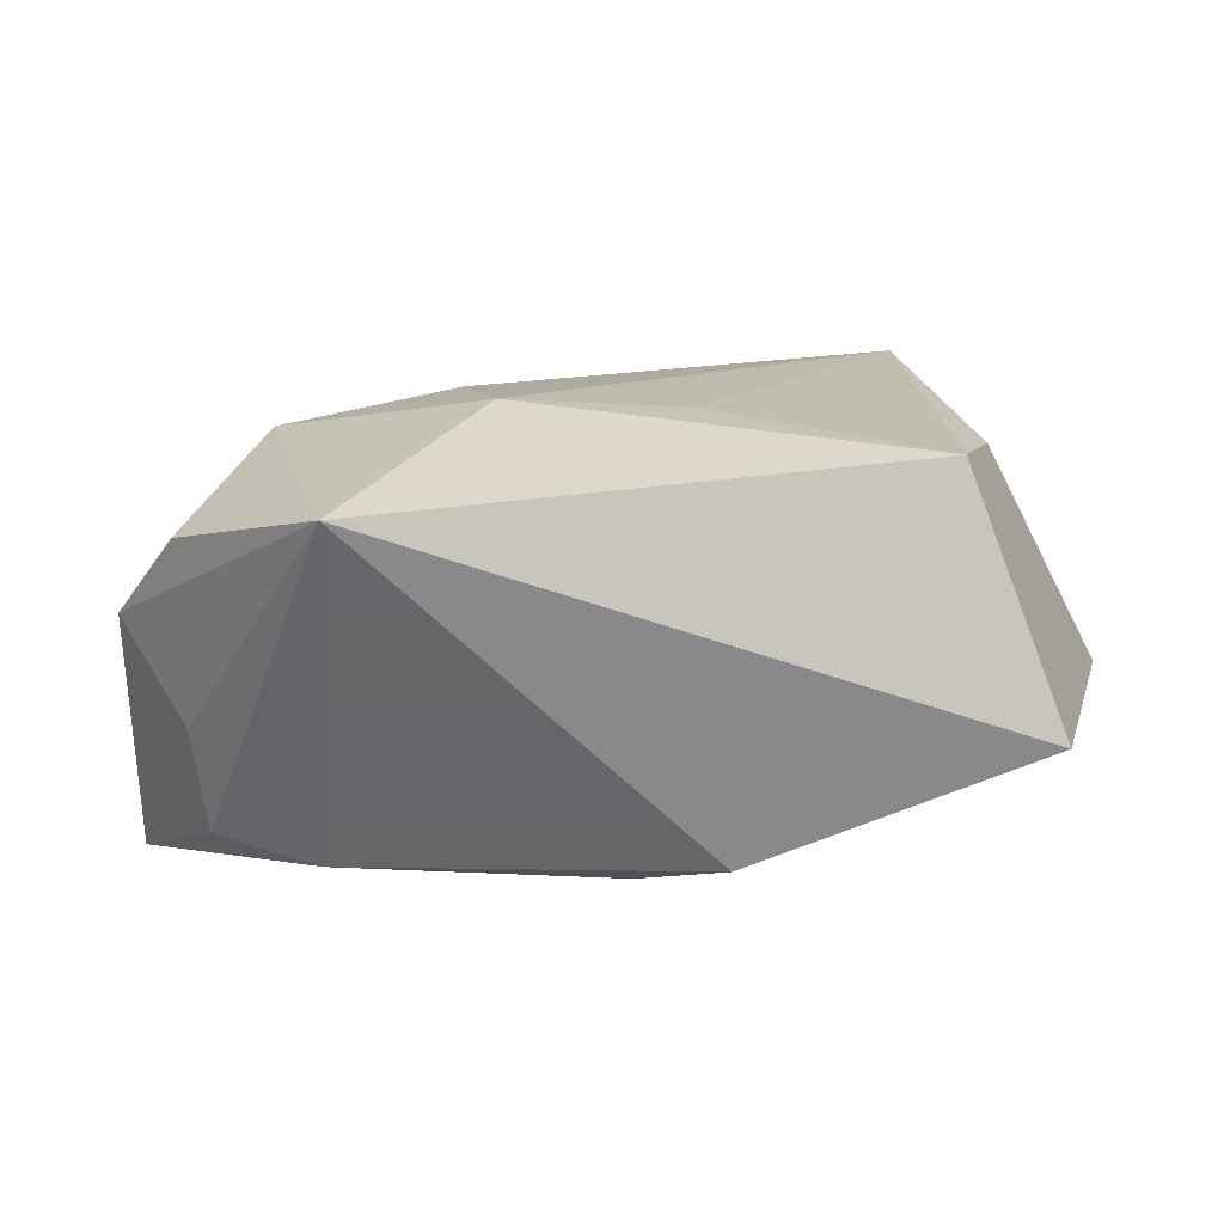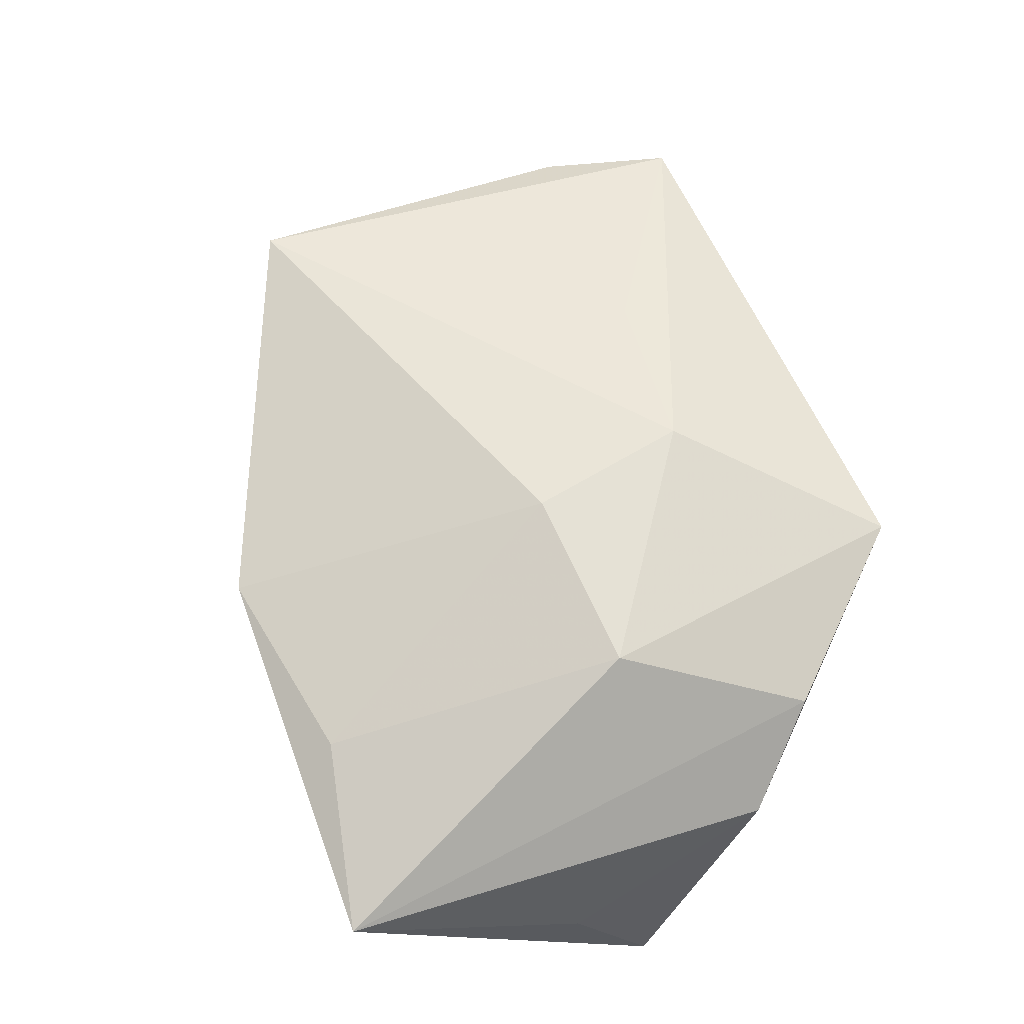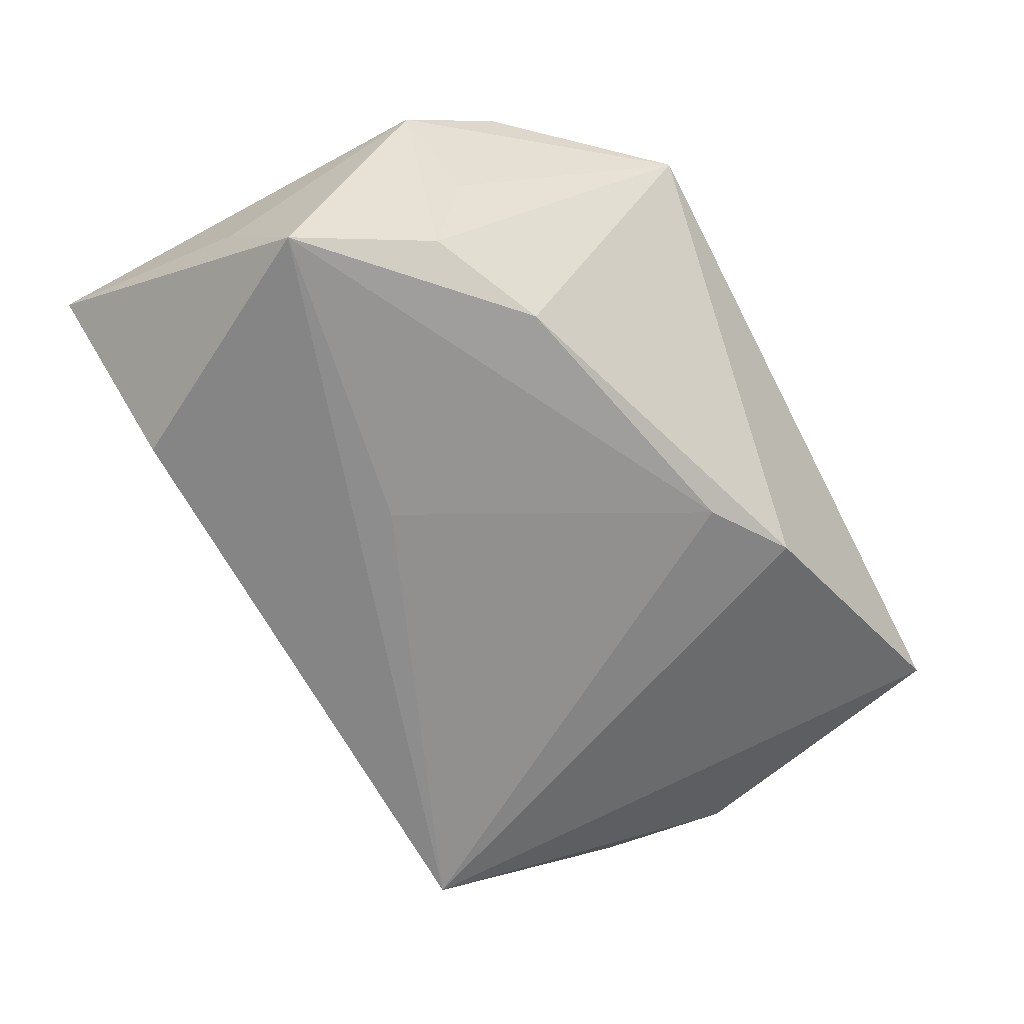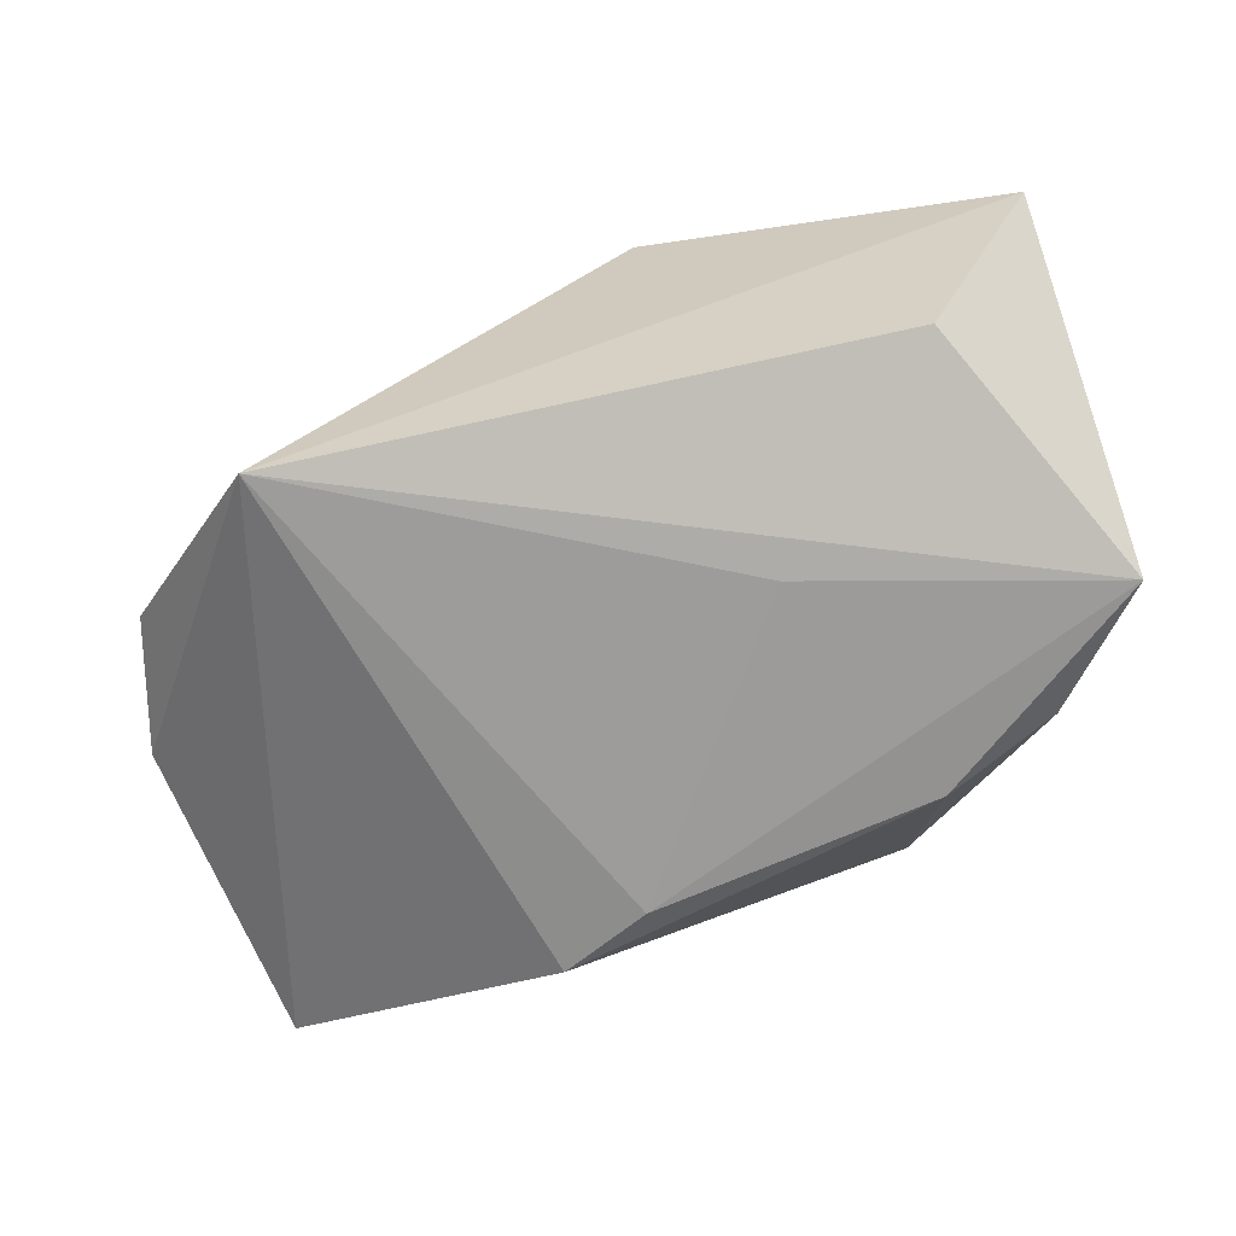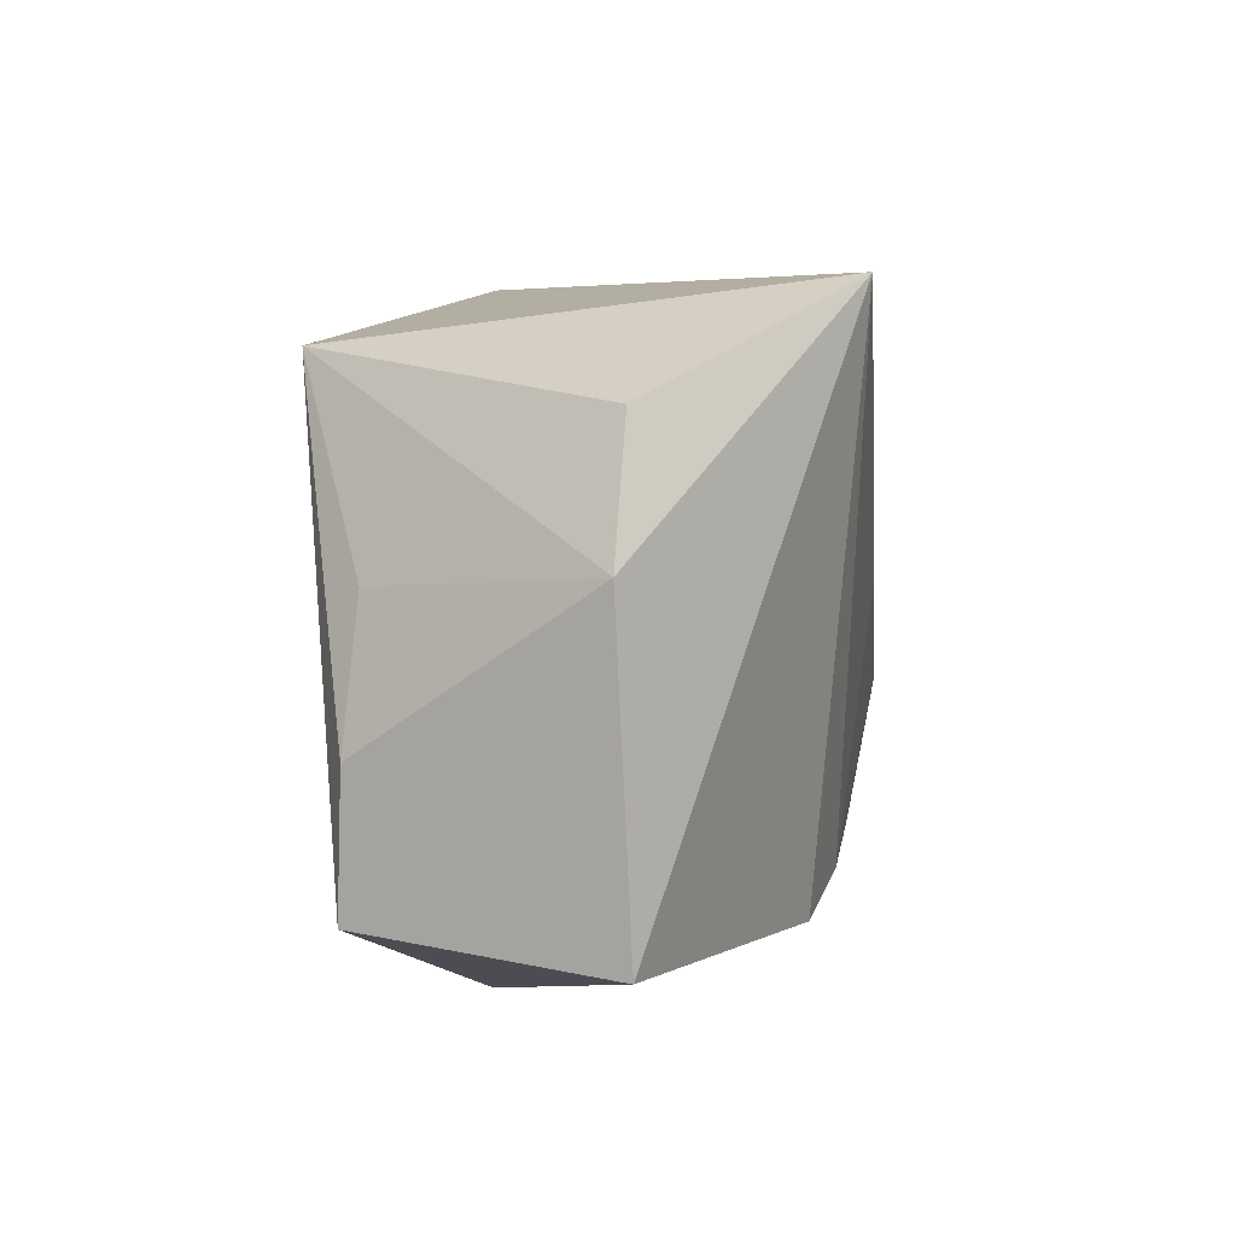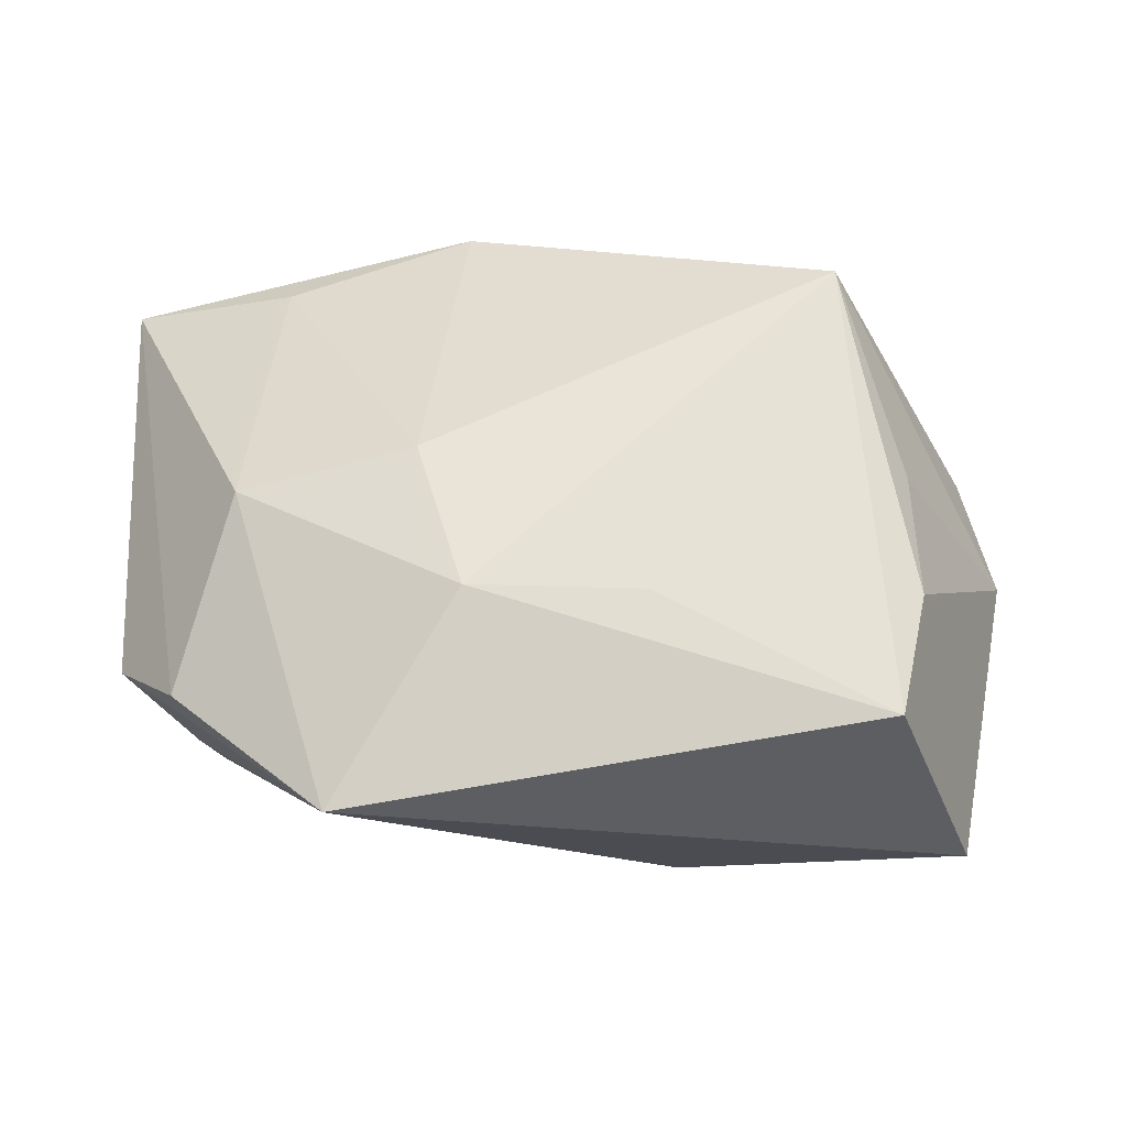
<metadata>
{"format":"obj","ext":"obj","renderer":"f3d","projection":"perspective","resolution":1024,"background":"white","views":[{"elev":11.8,"azim":-0.1,"up":"+Z"},{"elev":55.4,"azim":-109.0,"up":"+Z"},{"elev":-64.7,"azim":-61.9,"up":"+Z"},{"elev":-76.8,"azim":-169.0,"up":"+Z"},{"elev":-8.3,"azim":95.4,"up":"+Y"},{"elev":60.3,"azim":-3.4,"up":"+Z"}]}
</metadata>
<code>
v -0.02301 -0.01539 -0.01855
v -0.04061 -0.01035 0.002498
v 0.03299 -0.00178 0.01644
v 0.03736 -0.03066 -0.00411
v 0.008274 -0.01423 0.02065
v 0.02805 0.01778 0.0221
v -0.04112 0.0003427 -0.02139
v -0.03455 -0.01317 -0.007068
v 0.04432 -0.003196 -0.003373
v 0.04225 0.009375 -0.004096
v 0.003268 -0.02102 -0.0178
v -0.02824 -3.255e-05 0.0172
v -0.005846 0.03121 0.01198
v -0.03469 -0.01686 0.01016
v -0.02402 0.02724 0.009475
v 0.01126 -0.02558 -0.01574
v -0.04115 0.008013 -0.009558
v 0.0291 -0.0266 0.01844
v -0.02835 0.02332 -0.0186
v -0.04003 0.03022 0.00287
v -0.01266 0.005763 -0.02139
v -0.01152 0.001744 0.02053
v 0.02779 0.0225 -0.02139
v -0.008036 -0.01312 0.02121
v -0.02087 -0.03066 0.01398
v -0.0333 -0.01058 -0.01701
v 0.03253 -0.01465 0.01774
f 10 9 23
f 23 6 10
f 10 6 9
f 13 6 23
f 14 25 12
f 14 2 25
f 7 2 17
f 25 2 8
f 23 9 4
f 4 16 23
f 25 16 4
f 23 16 11
f 12 25 24
f 24 5 6
f 20 17 2
f 20 13 23
f 20 14 12
f 2 14 20
f 7 17 20
f 6 5 18
f 18 4 9
f 25 4 18
f 18 24 25
f 5 24 18
f 21 7 23
f 23 11 21
f 21 11 7
f 7 11 1
f 1 11 16
f 1 16 25
f 15 20 12
f 13 20 15
f 23 7 19
f 19 20 23
f 7 20 19
f 27 18 9
f 6 18 27
f 25 8 26
f 26 1 25
f 7 1 26
f 26 2 7
f 26 8 2
f 22 24 6
f 12 24 22
f 6 13 22
f 22 15 12
f 13 15 22
f 9 6 3
f 3 27 9
f 6 27 3

</code>
